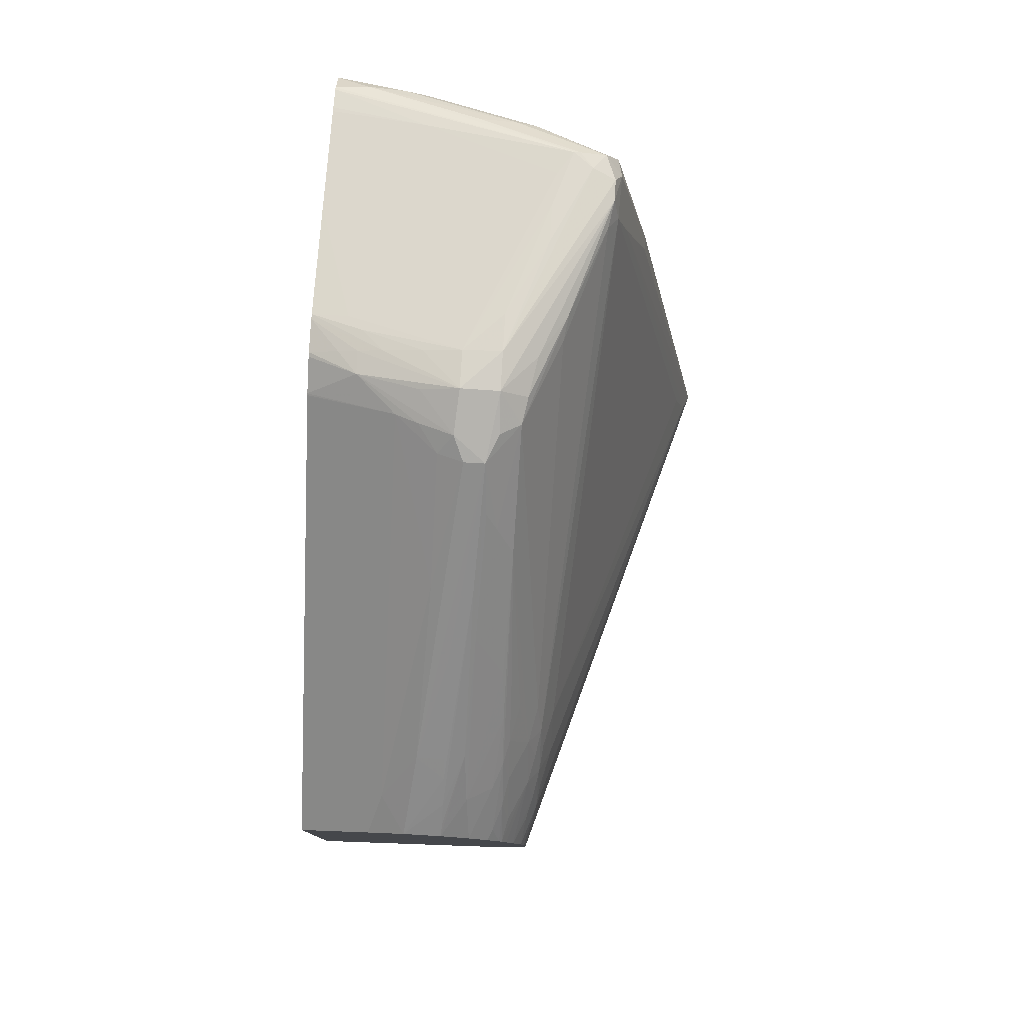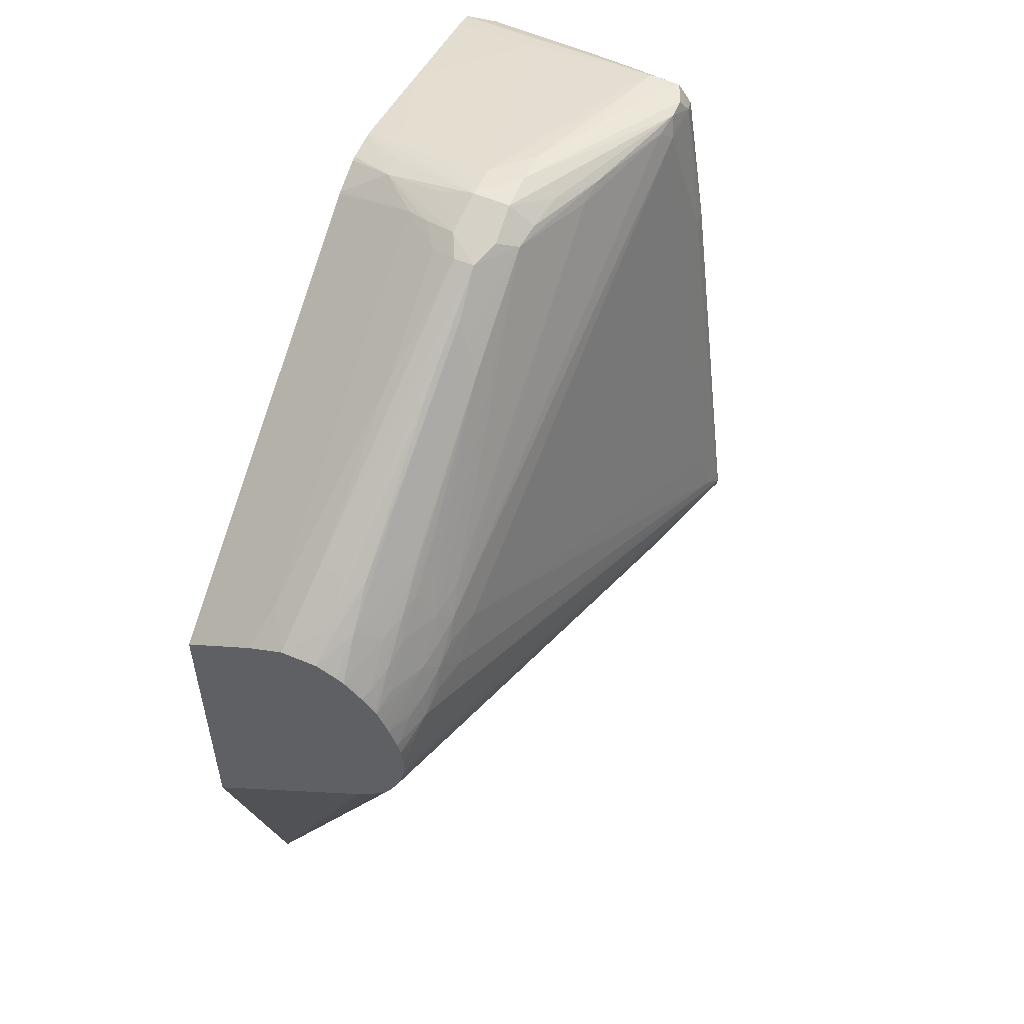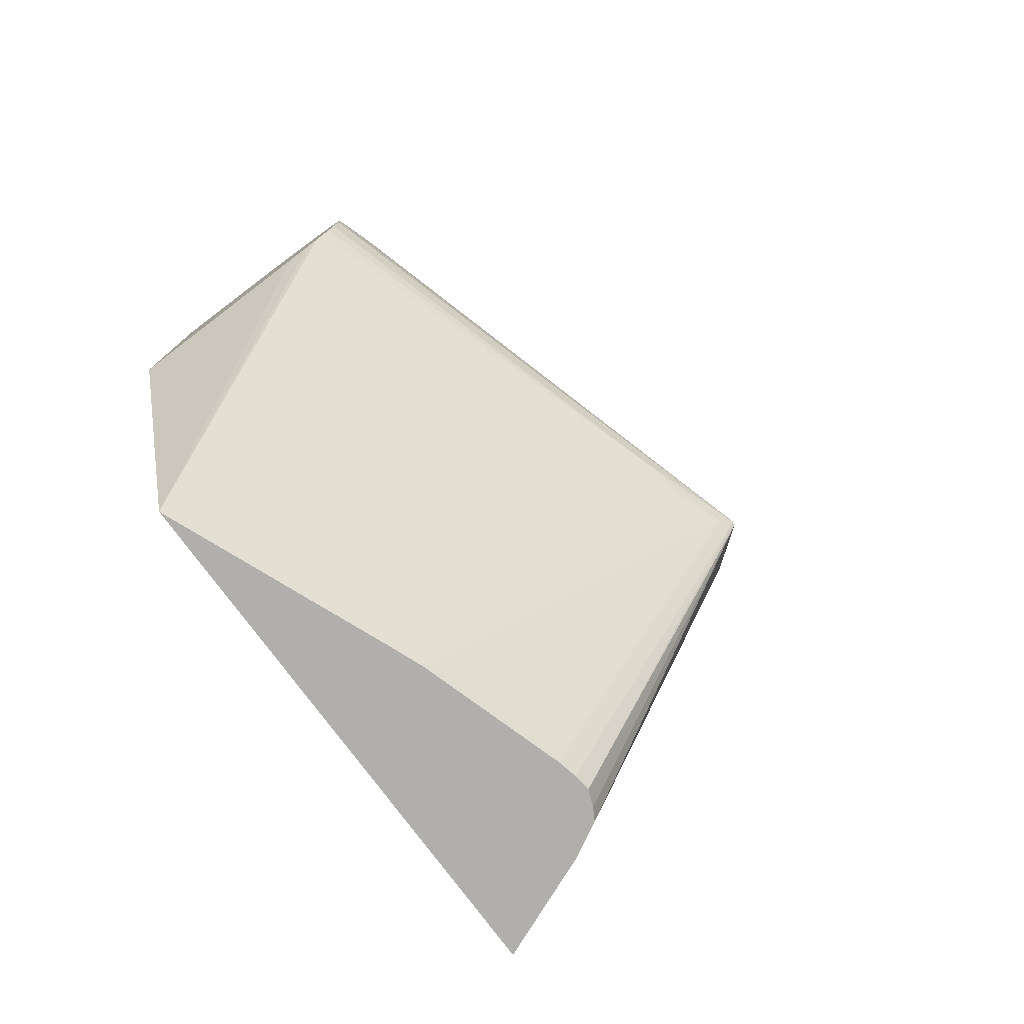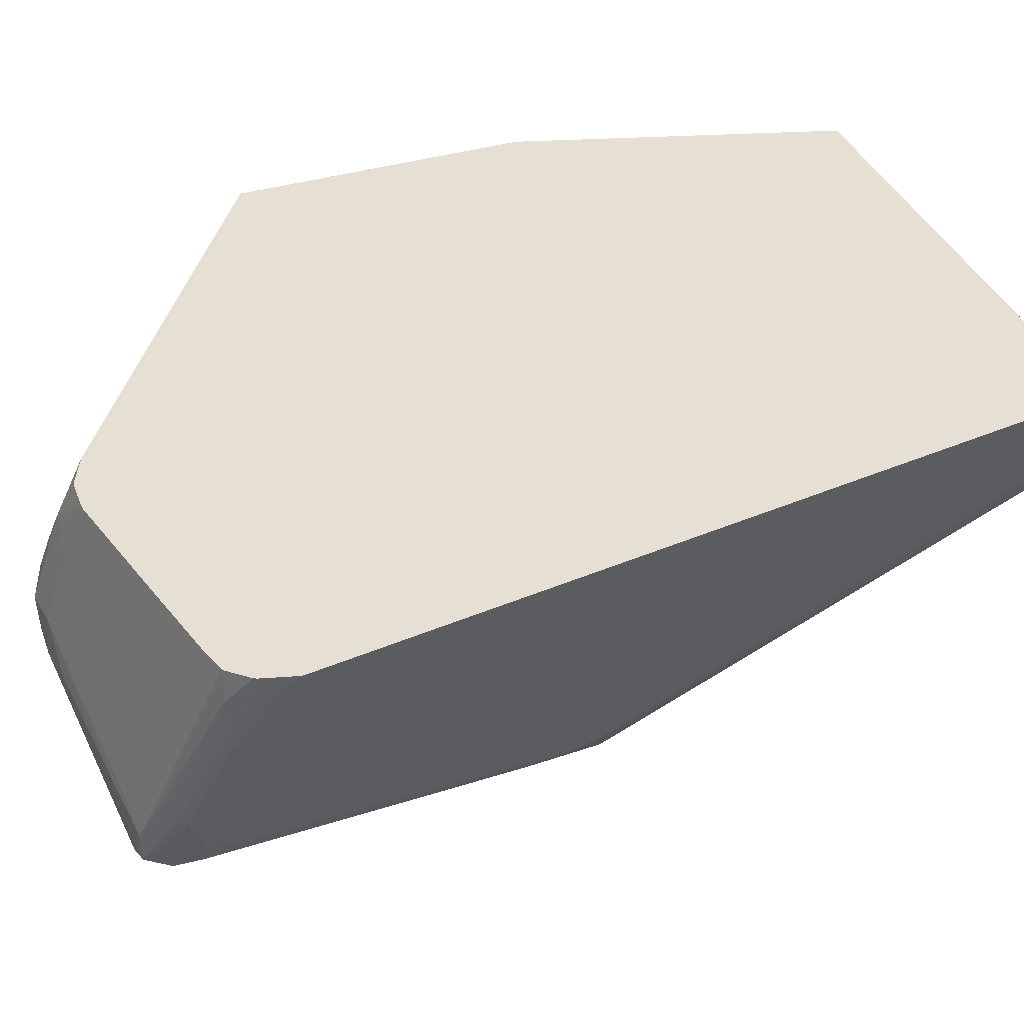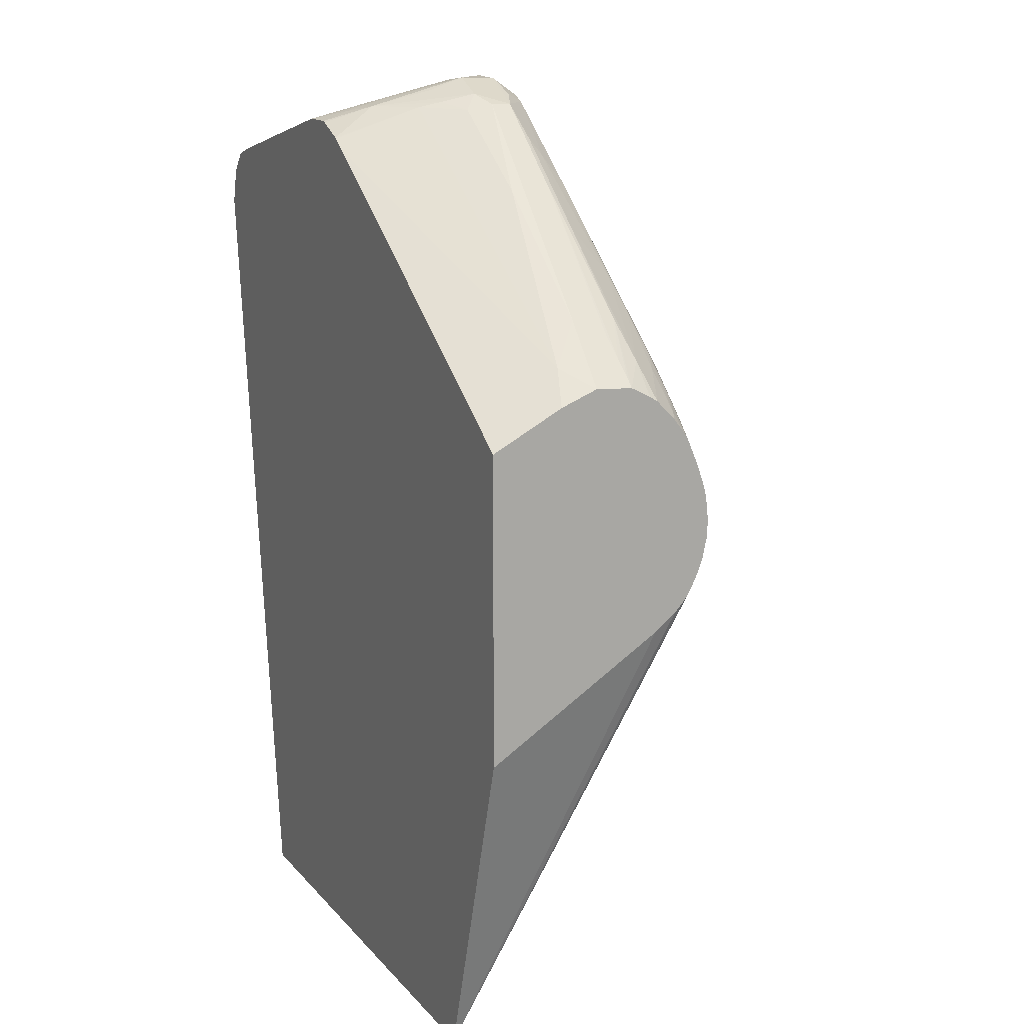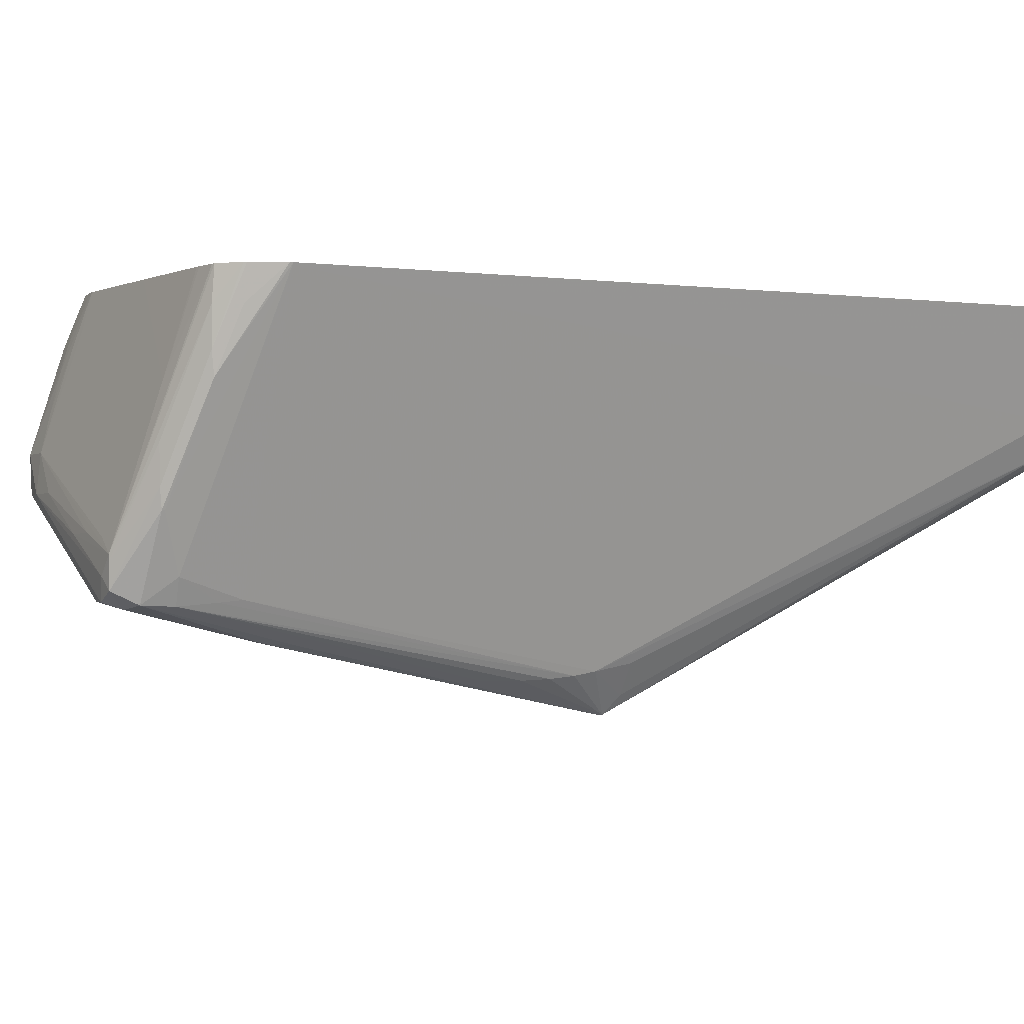
<metadata>
{"format":"obj","ext":"obj","renderer":"f3d","projection":"perspective","resolution":1024,"background":"white","views":[{"elev":79.4,"azim":-86.7,"up":"+Z"},{"elev":55.5,"azim":-67.6,"up":"+Z"},{"elev":-78.1,"azim":-53.2,"up":"+Z"},{"elev":37.9,"azim":69.2,"up":"+Y"},{"elev":14.3,"azim":-115.1,"up":"+Z"},{"elev":-1.2,"azim":70.6,"up":"+Y"}]}
</metadata>
<code>
v 0.03443 0.000456 -0.01132
v 0.03442 0.000456 -0.01122
v 0.0334 -0.002508 -0.009458
v 0.03216 -0.005969 -0.008416
v 0.0315 -0.007742 -0.008935
v 0.0344 0.0003797 -0.01132
v 0.03081 0.0003663 -0.03688
v 0.03092 0.000456 -0.03633
v 0.03412 0.000456 -0.01016
v 0.03394 -0.0005961 -0.01013
v 0.03349 -0.001788 -0.009368
v 0.03216 -0.005969 -0.008331
v 0.0311 -0.008503 -0.007959
v 0.03112 -0.00854 -0.008935
v 0.03103 -0.00844 -0.01013
v 0.03098 -0.008369 -0.01083
v 0.0295 -0.002937 -0.03688
v 0.03051 -0.0005961 -0.03633
v 0.03085 0.000456 -0.03688
v 0.03408 0.000456 -0.01007
v 0.03356 -0.0005961 -0.00935
v 0.03223 -0.005361 -0.008265
v 0.03094 -0.008115 -0.007166
v 0.03037 -0.008923 -0.008935
v 0.02987 -0.00959 -0.01159
v 0.02992 -0.009646 -0.01251
v 0.03047 -0.008628 -0.007634
v 0.02868 -0.0108 -0.01847
v 0.02866 -0.0108 -0.01965
v 0.02862 -0.01077 -0.02055
v 0.02858 -0.01069 -0.02135
v 0.02853 -0.01057 -0.02203
v 0.02892 -0.004014 -0.03688
v 0.01384 0.000456 -0.03688
v 0.03351 0.000456 -0.009431
v 0.03098 -0.007123 -0.007145
v 0.03228 -0.004169 -0.008238
v 0.03098 -0.007321 -0.007145
v 0.03047 -0.007727 -0.00704
v 0.03014 -0.008423 -0.007079
v 0.02946 -0.00959 -0.01159
v 0.02742 -0.01193 -0.02253
v 0.0295 -0.008423 -0.007079
v 0.02913 -0.00858 -0.007683
v 0.02742 -0.01193 -0.02268
v 0.02773 -0.01133 -0.02314
v 0.02839 -0.01035 -0.02322
v 0.02851 -0.004248 -0.03688
v 0.01061 0.000456 -0.02618
v 0.02123 -0.00251 -0.03688
v 0.01061 -0.006322 -0.02134
v 0.01061 -0.006122 -0.02166
v 0.01061 -0.005797 -0.02201
v 0.01061 -0.005102 -0.02258
v 0.03342 0.000456 -0.009389
v 0.03203 -0.002538 -0.008367
v 0.03026 -0.006656 -0.007082
v 0.02442 -0.004169 -0.006325
v 0.02918 -0.00655 -0.006877
v 0.02799 -0.00655 -0.006682
v 0.02442 -0.005361 -0.006198
v 0.02918 -0.0089 -0.008935
v 0.02731 -0.01193 -0.02253
v 0.02323 -0.005361 -0.006243
v 0.02442 -0.006403 -0.006682
v 0.02589 -0.007248 -0.007016
v 0.0287 -0.008282 -0.007247
v 0.01423 -0.007168 -0.01543
v 0.01489 -0.007534 -0.01608
v 0.0268 -0.01142 -0.02085
v 0.02687 -0.01174 -0.02209
v 0.02731 -0.01193 -0.02268
v 0.02799 -0.004472 -0.03688
v 0.01061 0.000456 -0.02207
v 0.02204 -0.002823 -0.03688
v 0.02379 -0.01073 -0.02265
v 0.01061 -0.006556 -0.02085
v 0.03275 0.000456 -0.009194
v 0.02922 0.000456 -0.008398
v 0.02553 -0.0006737 -0.007331
v 0.03261 0.000456 -0.009158
v 0.02442 -0.002978 -0.006601
v 0.02323 -0.004169 -0.006189
v 0.02561 -0.005361 -0.00637
v 0.02507 -0.001123 -0.007136
v 0.01189 -0.007154 -0.01784
v 0.01178 -0.007179 -0.01847
v 0.01061 -0.006883 -0.01911
v 0.02192 -0.004057 -0.006664
v 0.0212 -0.005031 -0.006976
v 0.02204 -0.005401 -0.006721
v 0.02243 -0.006031 -0.007004
v 0.02323 -0.006183 -0.006814
v 0.02509 -0.00712 -0.00728
v 0.01489 -0.007012 -0.01459
v 0.01378 -0.006772 -0.01498
v 0.01344 -0.007024 -0.01579
v 0.013 -0.00718 -0.01658
v 0.01378 -0.007268 -0.01615
v 0.0137 -0.007521 -0.01727
v 0.02687 -0.0116 -0.02314
v 0.02744 -0.004406 -0.03688
v 0.01061 -0.00688 -0.01965
v 0.01061 0.0004536 -0.01638
v 0.01062 0.000456 -0.01637
v 0.0268 -0.004264 -0.03688
v 0.02561 -0.01109 -0.02328
v 0.02442 -0.01086 -0.02286
v 0.01061 -0.006726 -0.02037
v 0.0256 0.000456 -0.007598
v 0.02442 -0.001788 -0.006892
v 0.02442 -0.001035 -0.0071
v 0.02371 -0.001052 -0.007097
v 0.02323 -0.002978 -0.006589
v 0.01257 -0.007245 -0.01737
v 0.01221 -0.007035 -0.01705
v 0.01061 -0.006719 -0.01805
v 0.01061 -0.006814 -0.01847
v 0.01118 -0.007002 -0.01847
v 0.02228 -0.002978 -0.006928
v 0.02145 -0.003585 -0.007154
v 0.0212 -0.004379 -0.006976
v 0.01779 -0.004847 -0.009476
v 0.01647 -0.004978 -0.01056
v 0.01987 -0.005128 -0.008049
v 0.01955 -0.005459 -0.008599
v 0.01293 -0.003292 -0.01298
v 0.01577 -0.004169 -0.01093
v 0.01295 -0.004169 -0.01299
v 0.01902 -0.005975 -0.009497
v 0.01257 -0.006207 -0.01493
v 0.01257 -0.006824 -0.01615
v 0.01478 -0.006437 -0.01359
v 0.0137 -0.006174 -0.01396
v 0.01061 0.00041 -0.01635
v 0.01747 0.000456 -0.01188
v 0.02545 0.000456 -0.007586
v 0.02442 -0.0004397 -0.007283
v 0.02442 0.000456 -0.007598
v 0.02429 0.000456 -0.007634
v 0.02327 0.000456 -0.008076
v 0.02327 -0.0006312 -0.007532
v 0.02255 -0.002281 -0.007097
v 0.01061 -0.006458 -0.01731
v 0.01142 -0.006826 -0.01737
v 0.01785 -0.003554 -0.009518
v 0.01235 -0.004169 -0.01344
v 0.01156 -0.004169 -0.01403
v 0.01307 -0.0048 -0.01308
v 0.01562 -0.00586 -0.01202
v 0.01177 -0.00491 -0.01418
v 0.01176 -0.002211 -0.0142
v 0.01155 -0.002978 -0.01404
v 0.01061 -0.002957 -0.0147
v 0.01431 -0.005943 -0.01312
v 0.01301 -0.006009 -0.01422
v 0.01511 -0.006144 -0.01281
v 0.01175 -0.006047 -0.01535
v 0.01134 -0.006247 -0.01609
v 0.01061 -0.006083 -0.01645
v 0.01061 -0.006239 -0.0168
v 0.01061 -0.00179 -0.01517
v 0.02274 0.000456 -0.008416
v 0.02322 0.000456 -0.008103
v 0.02319 0.000456 -0.008124
v 0.02147 -0.00123 -0.008358
v 0.01061 -0.00414 -0.01476
v 0.01097 -0.004169 -0.01449
v 0.01061 -0.004774 -0.01509
v 0.01061 -0.005032 -0.01524
v 0.01222 -0.005704 -0.01456
v 0.01096 -0.005776 -0.0157
v 0.01061 -0.006 -0.01632
v 0.01061 -0.005625 -0.01585
f 89 114 113
f 88 119 118
f 87 119 88
f 86 119 87
f 86 118 119
f 86 117 118
f 86 116 117
f 86 98 116
f 85 110 111
f 86 100 115
f 89 113 120
f 83 114 89
f 83 113 114
f 83 112 113
f 83 111 112
f 82 85 111
f 82 111 83
f 86 115 98
f 89 120 121
f 90 124 125
f 89 122 90
f 80 110 85
f 96 130 133
f 96 132 97
f 96 131 132
f 96 134 131
f 92 95 94
f 92 96 95
f 92 130 96
f 89 121 122
f 92 126 130
f 90 128 129
f 90 127 128
f 90 122 127
f 90 92 91
f 90 126 92
f 96 133 134
f 90 125 126
f 90 123 124
f 90 129 123
f 79 110 80
f 63 86 87
f 76 103 109
f 67 94 68
f 66 93 92
f 66 94 67
f 66 92 94
f 65 93 66
f 64 93 65
f 64 92 93
f 64 91 92
f 68 95 96
f 64 90 91
f 64 83 89
f 63 88 72
f 63 87 88
f 63 71 86
f 62 71 63
f 61 83 64
f 97 132 98
f 60 84 61
f 64 89 90
f 76 109 77
f 68 96 97
f 68 98 99
f 76 108 101
f 75 108 76
f 75 107 108
f 75 101 107
f 75 106 101
f 74 104 105
f 72 103 76
f 72 88 103
f 68 97 98
f 72 102 73
f 72 76 101
f 71 100 86
f 69 71 70
f 69 100 71
f 69 98 100
f 69 99 98
f 68 94 95
f 68 99 69
f 72 101 102
f 98 132 116
f 151 170 171
f 101 108 107
f 148 154 167
f 147 154 148
f 143 152 146
f 143 166 152
f 143 165 166
f 143 164 165
f 141 143 142
f 141 164 143
f 137 139 138
f 136 152 163
f 136 162 152
f 135 162 136
f 134 157 156
f 133 157 134
f 132 161 144
f 132 160 161
f 132 159 160
f 148 167 168
f 148 168 149
f 149 168 167
f 149 167 151
f 59 84 60
f 172 174 173
f 170 172 171
f 170 174 172
f 158 160 159
f 158 173 160
f 158 172 173
f 156 172 158
f 131 159 132
f 156 171 172
f 152 165 163
f 152 166 165
f 152 154 153
f 152 162 154
f 151 171 155
f 151 169 170
f 151 167 169
f 150 151 155
f 155 171 156
f 131 158 159
f 131 156 158
f 131 134 156
f 120 143 121
f 117 145 144
f 116 132 144
f 116 145 117
f 116 144 145
f 113 143 120
f 113 142 143
f 113 141 142
f 121 143 146
f 113 140 141
f 113 138 139
f 112 138 113
f 112 137 138
f 111 137 112
f 110 137 111
f 104 136 105
f 104 135 136
f 101 106 102
f 113 139 140
f 98 115 100
f 121 146 122
f 123 129 147
f 130 157 133
f 130 156 157
f 130 155 156
f 130 150 155
f 127 129 128
f 127 147 129
f 127 154 147
f 127 153 154
f 122 146 127
f 127 152 153
f 126 150 130
f 124 151 150
f 124 149 151
f 124 126 125
f 124 150 126
f 123 149 124
f 123 148 149
f 123 147 148
f 127 146 152
f 58 85 82
f 7 19 8
f 58 84 59
f 13 24 25
f 12 23 13
f 12 22 23
f 11 22 12
f 11 21 22
f 11 20 21
f 9 20 11
f 7 34 19
f 7 50 34
f 7 75 50
f 7 106 75
f 7 102 106
f 7 73 102
f 7 48 73
f 7 33 48
f 7 17 33
f 7 18 17
f 13 25 26
f 13 26 14
f 13 23 27
f 13 27 24
f 23 40 27
f 23 39 40
f 23 38 39
f 22 38 23
f 22 37 38
f 21 37 22
f 21 36 37
f 21 35 36
f 6 18 7
f 20 35 21
f 16 32 17
f 16 31 32
f 15 31 16
f 14 31 15
f 14 30 31
f 14 29 30
f 14 28 29
f 14 26 28
f 17 32 33
f 24 27 25
f 6 17 18
f 5 16 6
f 1 141 140
f 1 164 141
f 1 165 164
f 1 163 165
f 1 136 163
f 1 105 136
f 1 74 105
f 1 49 74
f 1 34 49
f 1 19 34
f 1 8 19
f 1 7 8
f 1 6 7
f 1 5 6
f 1 4 5
f 1 3 4
f 1 2 3
f 1 140 139
f 1 139 137
f 1 137 110
f 1 110 79
f 5 15 16
f 5 14 15
f 5 13 14
f 5 12 13
f 4 12 5
f 3 12 4
f 3 11 12
f 58 80 85
f 6 16 17
f 3 10 9
f 2 9 10
f 1 9 2
f 1 20 9
f 1 35 20
f 1 55 35
f 1 78 55
f 1 81 78
f 1 79 81
f 2 10 3
f 25 27 41
f 3 9 11
f 25 63 42
f 49 161 160
f 49 144 161
f 49 117 144
f 49 118 117
f 49 88 118
f 49 103 88
f 49 109 103
f 49 77 109
f 49 160 173
f 49 51 77
f 49 53 52
f 49 54 53
f 45 73 48
f 45 72 73
f 44 71 62
f 44 70 71
f 44 69 70
f 44 68 69
f 49 52 51
f 44 67 68
f 49 173 174
f 49 170 169
f 25 41 63
f 58 61 84
f 58 83 61
f 58 82 83
f 56 81 79
f 56 78 81
f 56 58 57
f 56 80 58
f 49 174 170
f 56 79 80
f 51 75 76
f 51 76 77
f 50 75 51
f 49 104 74
f 49 135 104
f 49 162 135
f 49 154 162
f 49 169 167
f 55 78 56
f 43 67 44
f 49 167 154
f 43 65 66
f 34 51 52
f 34 50 51
f 33 45 48
f 33 46 45
f 33 47 46
f 32 47 33
f 32 46 47
f 32 45 46
f 34 52 53
f 30 45 31
f 28 45 29
f 28 42 45
f 27 44 41
f 27 43 44
f 27 40 43
f 26 42 28
f 43 66 67
f 25 42 26
f 29 45 30
f 34 53 54
f 31 45 32
f 35 55 36
f 43 61 64
f 34 54 49
f 42 72 45
f 42 63 72
f 41 62 63
f 41 44 62
f 39 61 40
f 39 60 61
f 40 61 43
f 43 64 65
f 36 38 37
f 36 39 38
f 36 60 39
f 36 59 60
f 36 58 59
f 36 57 58
f 36 55 56
f 36 56 57

</code>
